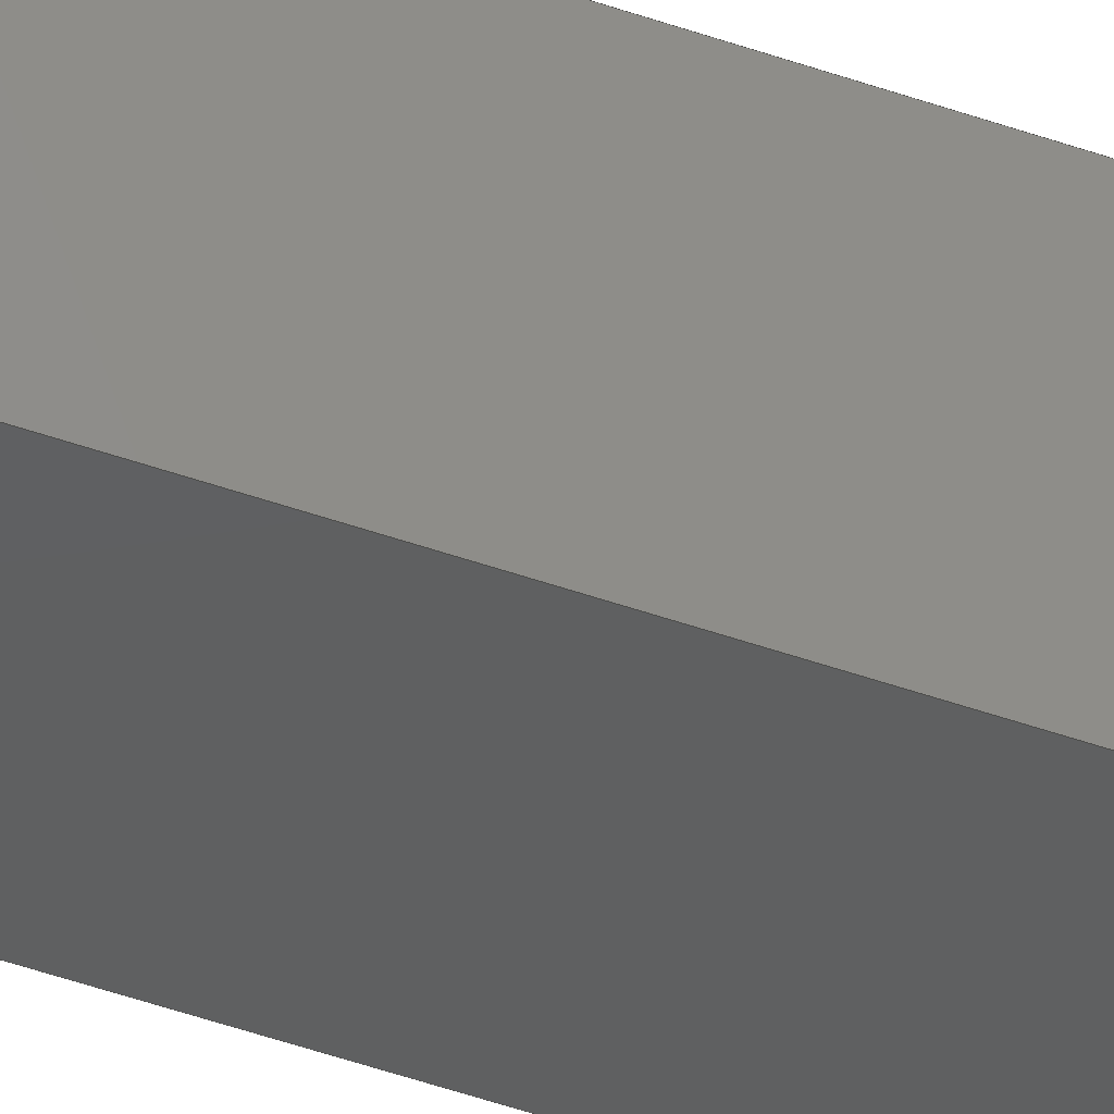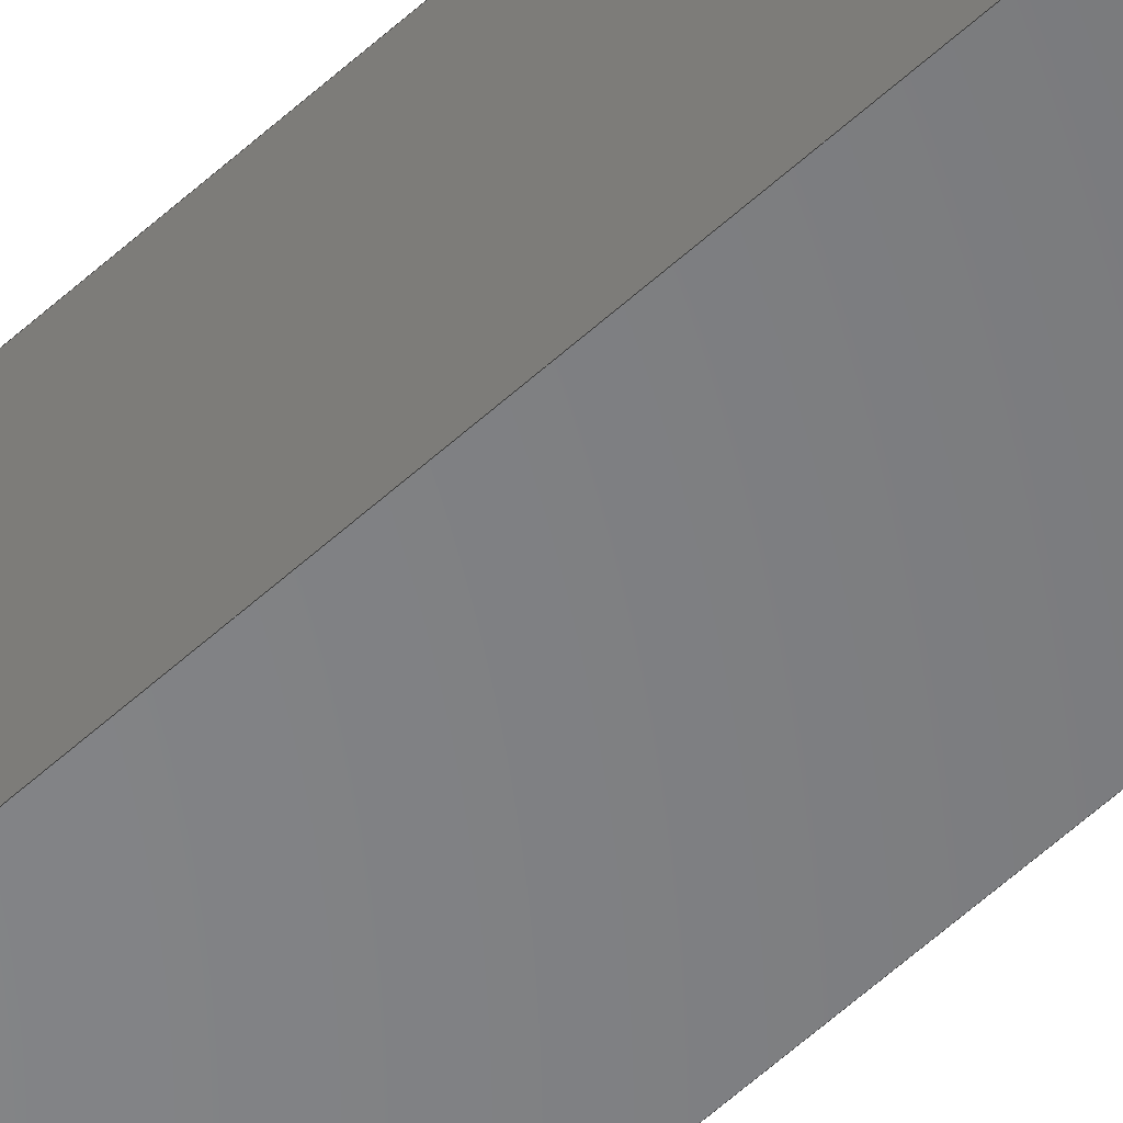
<metadata>
{"format":"step","ext":"stp","renderer":"f3d","projection":"perspective","resolution":1024,"background":"white","views":[{"elev":-39.3,"azim":65.0,"up":"+Z"},{"elev":-52.8,"azim":135.2,"up":"+Z"}]}
</metadata>
<code>
ISO-10303-21;
DATA;
#1 = APPLICATION_PROTOCOL_DEFINITION('international standard',
  'automotive_design',2000,#2);
#2 = APPLICATION_CONTEXT(
  'core data for automotive mechanical design processes');
#3 = SHAPE_DEFINITION_REPRESENTATION(#4,#10);
#4 = PRODUCT_DEFINITION_SHAPE('','',#5);
#5 = PRODUCT_DEFINITION('design','',#6,#9);
#6 = PRODUCT_DEFINITION_FORMATION('','',#7);
#7 = PRODUCT('Open CASCADE STEP translator 7.7 1',
  'Open CASCADE STEP translator 7.7 1','',(#8));
#8 = PRODUCT_CONTEXT('',#2,'mechanical');
#9 = PRODUCT_DEFINITION_CONTEXT('part definition',#2,'design');
#10 = ADVANCED_BREP_SHAPE_REPRESENTATION('',(#11,#15),#333);
#11 = AXIS2_PLACEMENT_3D('',#12,#13,#14);
#12 = CARTESIAN_POINT('',(0,0,0));
#13 = DIRECTION('',(0,0,1));
#14 = DIRECTION('',(1,0,-0));
#15 = MANIFOLD_SOLID_BREP('',#16);
#16 = CLOSED_SHELL('',(#17,#133,#206,#274,#300,#326));
#17 = ADVANCED_FACE('',(#18),#31,.F.);
#18 = FACE_BOUND('',#19,.F.);
#19 = EDGE_LOOP('',(#20,#54,#81,#108));
#20 = ORIENTED_EDGE('',*,*,#21,.F.);
#21 = EDGE_CURVE('',#22,#24,#26,.T.);
#22 = VERTEX_POINT('',#23);
#23 = CARTESIAN_POINT('',(-2850,-3000,3500));
#24 = VERTEX_POINT('',#25);
#25 = CARTESIAN_POINT('',(-2850,-3000,3800));
#26 = SURFACE_CURVE('',#27,(#30,#42),.PCURVE_S1);
#27 = B_SPLINE_CURVE_WITH_KNOTS('',1,(#28,#29),.UNSPECIFIED.,.F.,.F.,(2,
    2),(0,1),.PIECEWISE_BEZIER_KNOTS.);
#28 = CARTESIAN_POINT('',(-2850,-3000,3500));
#29 = CARTESIAN_POINT('',(-2850,-3000,3800));
#30 = PCURVE('',#31,#36);
#31 = B_SPLINE_SURFACE_WITH_KNOTS('',1,1,(
    (#32,#33)
    ,(#34,#35)),.UNSPECIFIED.,.F.,.F.,.F.,(2,2),(2,2),(0,1),(0,1),
  .PIECEWISE_BEZIER_KNOTS.);
#32 = CARTESIAN_POINT('',(-2850,-3000,3500));
#33 = CARTESIAN_POINT('',(-2850,-3000,3800));
#34 = CARTESIAN_POINT('',(-3150,-3000,3500));
#35 = CARTESIAN_POINT('',(-3150,-3000,3800));
#36 = DEFINITIONAL_REPRESENTATION('',(#37),#41);
#37 = LINE('',#38,#39);
#38 = CARTESIAN_POINT('',(0,0));
#39 = VECTOR('',#40,1);
#40 = DIRECTION('',(0,1));
#41 = ( GEOMETRIC_REPRESENTATION_CONTEXT(2) 
PARAMETRIC_REPRESENTATION_CONTEXT() REPRESENTATION_CONTEXT('2D SPACE',''
  ) );
#42 = PCURVE('',#43,#48);
#43 = B_SPLINE_SURFACE_WITH_KNOTS('',1,1,(
    (#44,#45)
    ,(#46,#47)),.UNSPECIFIED.,.F.,.F.,.F.,(2,2),(2,2),(0,1),(0,1),
  .PIECEWISE_BEZIER_KNOTS.);
#44 = CARTESIAN_POINT('',(-2850,-3000,3800));
#45 = CARTESIAN_POINT('',(-2850,3000,3800));
#46 = CARTESIAN_POINT('',(-2850,-3000,3500));
#47 = CARTESIAN_POINT('',(-2850,3000,3500));
#48 = DEFINITIONAL_REPRESENTATION('',(#49),#53);
#49 = LINE('',#50,#51);
#50 = CARTESIAN_POINT('',(1,0));
#51 = VECTOR('',#52,1);
#52 = DIRECTION('',(-1,-0));
#53 = ( GEOMETRIC_REPRESENTATION_CONTEXT(2) 
PARAMETRIC_REPRESENTATION_CONTEXT() REPRESENTATION_CONTEXT('2D SPACE',''
  ) );
#54 = ORIENTED_EDGE('',*,*,#55,.T.);
#55 = EDGE_CURVE('',#22,#56,#58,.T.);
#56 = VERTEX_POINT('',#57);
#57 = CARTESIAN_POINT('',(-3150,-3000,3500));
#58 = SURFACE_CURVE('',#59,(#62,#69),.PCURVE_S1);
#59 = B_SPLINE_CURVE_WITH_KNOTS('',1,(#60,#61),.UNSPECIFIED.,.F.,.F.,(2,
    2),(0,1),.PIECEWISE_BEZIER_KNOTS.);
#60 = CARTESIAN_POINT('',(-2850,-3000,3500));
#61 = CARTESIAN_POINT('',(-3150,-3000,3500));
#62 = PCURVE('',#31,#63);
#63 = DEFINITIONAL_REPRESENTATION('',(#64),#68);
#64 = LINE('',#65,#66);
#65 = CARTESIAN_POINT('',(0,0));
#66 = VECTOR('',#67,1);
#67 = DIRECTION('',(1,0));
#68 = ( GEOMETRIC_REPRESENTATION_CONTEXT(2) 
PARAMETRIC_REPRESENTATION_CONTEXT() REPRESENTATION_CONTEXT('2D SPACE',''
  ) );
#69 = PCURVE('',#70,#75);
#70 = B_SPLINE_SURFACE_WITH_KNOTS('',1,1,(
    (#71,#72)
    ,(#73,#74)),.UNSPECIFIED.,.F.,.F.,.F.,(2,2),(2,2),(0,1),(0,1),
  .PIECEWISE_BEZIER_KNOTS.);
#71 = CARTESIAN_POINT('',(-2850,-3000,3500));
#72 = CARTESIAN_POINT('',(-2850,3000,3500));
#73 = CARTESIAN_POINT('',(-3150,-3000,3500));
#74 = CARTESIAN_POINT('',(-3150,3000,3500));
#75 = DEFINITIONAL_REPRESENTATION('',(#76),#80);
#76 = LINE('',#77,#78);
#77 = CARTESIAN_POINT('',(0,0));
#78 = VECTOR('',#79,1);
#79 = DIRECTION('',(1,0));
#80 = ( GEOMETRIC_REPRESENTATION_CONTEXT(2) 
PARAMETRIC_REPRESENTATION_CONTEXT() REPRESENTATION_CONTEXT('2D SPACE',''
  ) );
#81 = ORIENTED_EDGE('',*,*,#82,.T.);
#82 = EDGE_CURVE('',#56,#83,#85,.T.);
#83 = VERTEX_POINT('',#84);
#84 = CARTESIAN_POINT('',(-3150,-3000,3800));
#85 = SURFACE_CURVE('',#86,(#89,#96),.PCURVE_S1);
#86 = B_SPLINE_CURVE_WITH_KNOTS('',1,(#87,#88),.UNSPECIFIED.,.F.,.F.,(2,
    2),(0,1),.PIECEWISE_BEZIER_KNOTS.);
#87 = CARTESIAN_POINT('',(-3150,-3000,3500));
#88 = CARTESIAN_POINT('',(-3150,-3000,3800));
#89 = PCURVE('',#31,#90);
#90 = DEFINITIONAL_REPRESENTATION('',(#91),#95);
#91 = LINE('',#92,#93);
#92 = CARTESIAN_POINT('',(1,0));
#93 = VECTOR('',#94,1);
#94 = DIRECTION('',(0,1));
#95 = ( GEOMETRIC_REPRESENTATION_CONTEXT(2) 
PARAMETRIC_REPRESENTATION_CONTEXT() REPRESENTATION_CONTEXT('2D SPACE',''
  ) );
#96 = PCURVE('',#97,#102);
#97 = B_SPLINE_SURFACE_WITH_KNOTS('',1,1,(
    (#98,#99)
    ,(#100,#101)),.UNSPECIFIED.,.F.,.F.,.F.,(2,2),(2,2),(0,1),(0,1),
  .PIECEWISE_BEZIER_KNOTS.);
#98 = CARTESIAN_POINT('',(-3150,-3000,3500));
#99 = CARTESIAN_POINT('',(-3150,3000,3500));
#100 = CARTESIAN_POINT('',(-3150,-3000,3800));
#101 = CARTESIAN_POINT('',(-3150,3000,3800));
#102 = DEFINITIONAL_REPRESENTATION('',(#103),#107);
#103 = LINE('',#104,#105);
#104 = CARTESIAN_POINT('',(0,0));
#105 = VECTOR('',#106,1);
#106 = DIRECTION('',(1,0));
#107 = ( GEOMETRIC_REPRESENTATION_CONTEXT(2) 
PARAMETRIC_REPRESENTATION_CONTEXT() REPRESENTATION_CONTEXT('2D SPACE',''
  ) );
#108 = ORIENTED_EDGE('',*,*,#109,.F.);
#109 = EDGE_CURVE('',#24,#83,#110,.T.);
#110 = SURFACE_CURVE('',#111,(#114,#121),.PCURVE_S1);
#111 = B_SPLINE_CURVE_WITH_KNOTS('',1,(#112,#113),.UNSPECIFIED.,.F.,.F.,
  (2,2),(0,1),.PIECEWISE_BEZIER_KNOTS.);
#112 = CARTESIAN_POINT('',(-2850,-3000,3800));
#113 = CARTESIAN_POINT('',(-3150,-3000,3800));
#114 = PCURVE('',#31,#115);
#115 = DEFINITIONAL_REPRESENTATION('',(#116),#120);
#116 = LINE('',#117,#118);
#117 = CARTESIAN_POINT('',(0,1));
#118 = VECTOR('',#119,1);
#119 = DIRECTION('',(1,0));
#120 = ( GEOMETRIC_REPRESENTATION_CONTEXT(2) 
PARAMETRIC_REPRESENTATION_CONTEXT() REPRESENTATION_CONTEXT('2D SPACE',''
  ) );
#121 = PCURVE('',#122,#127);
#122 = B_SPLINE_SURFACE_WITH_KNOTS('',1,1,(
    (#123,#124)
    ,(#125,#126)),.UNSPECIFIED.,.F.,.F.,.F.,(2,2),(2,2),(0,1),(0,1),
  .PIECEWISE_BEZIER_KNOTS.);
#123 = CARTESIAN_POINT('',(-3150,-3000,3800));
#124 = CARTESIAN_POINT('',(-3150,3000,3800));
#125 = CARTESIAN_POINT('',(-2850,-3000,3800));
#126 = CARTESIAN_POINT('',(-2850,3000,3800));
#127 = DEFINITIONAL_REPRESENTATION('',(#128),#132);
#128 = LINE('',#129,#130);
#129 = CARTESIAN_POINT('',(1,0));
#130 = VECTOR('',#131,1);
#131 = DIRECTION('',(-1,-0));
#132 = ( GEOMETRIC_REPRESENTATION_CONTEXT(2) 
PARAMETRIC_REPRESENTATION_CONTEXT() REPRESENTATION_CONTEXT('2D SPACE',''
  ) );
#133 = ADVANCED_FACE('',(#134),#70,.T.);
#134 = FACE_BOUND('',#135,.T.);
#135 = EDGE_LOOP('',(#136,#158,#159,#181));
#136 = ORIENTED_EDGE('',*,*,#137,.F.);
#137 = EDGE_CURVE('',#22,#138,#140,.T.);
#138 = VERTEX_POINT('',#139);
#139 = CARTESIAN_POINT('',(-2850,3000,3500));
#140 = SURFACE_CURVE('',#141,(#144,#151),.PCURVE_S1);
#141 = B_SPLINE_CURVE_WITH_KNOTS('',1,(#142,#143),.UNSPECIFIED.,.F.,.F.,
  (2,2),(0,1),.PIECEWISE_BEZIER_KNOTS.);
#142 = CARTESIAN_POINT('',(-2850,-3000,3500));
#143 = CARTESIAN_POINT('',(-2850,3000,3500));
#144 = PCURVE('',#70,#145);
#145 = DEFINITIONAL_REPRESENTATION('',(#146),#150);
#146 = LINE('',#147,#148);
#147 = CARTESIAN_POINT('',(0,0));
#148 = VECTOR('',#149,1);
#149 = DIRECTION('',(0,1));
#150 = ( GEOMETRIC_REPRESENTATION_CONTEXT(2) 
PARAMETRIC_REPRESENTATION_CONTEXT() REPRESENTATION_CONTEXT('2D SPACE',''
  ) );
#151 = PCURVE('',#43,#152);
#152 = DEFINITIONAL_REPRESENTATION('',(#153),#157);
#153 = LINE('',#154,#155);
#154 = CARTESIAN_POINT('',(1,0));
#155 = VECTOR('',#156,1);
#156 = DIRECTION('',(0,1));
#157 = ( GEOMETRIC_REPRESENTATION_CONTEXT(2) 
PARAMETRIC_REPRESENTATION_CONTEXT() REPRESENTATION_CONTEXT('2D SPACE',''
  ) );
#158 = ORIENTED_EDGE('',*,*,#55,.T.);
#159 = ORIENTED_EDGE('',*,*,#160,.T.);
#160 = EDGE_CURVE('',#56,#161,#163,.T.);
#161 = VERTEX_POINT('',#162);
#162 = CARTESIAN_POINT('',(-3150,3000,3500));
#163 = SURFACE_CURVE('',#164,(#167,#174),.PCURVE_S1);
#164 = B_SPLINE_CURVE_WITH_KNOTS('',1,(#165,#166),.UNSPECIFIED.,.F.,.F.,
  (2,2),(0,1),.PIECEWISE_BEZIER_KNOTS.);
#165 = CARTESIAN_POINT('',(-3150,-3000,3500));
#166 = CARTESIAN_POINT('',(-3150,3000,3500));
#167 = PCURVE('',#70,#168);
#168 = DEFINITIONAL_REPRESENTATION('',(#169),#173);
#169 = LINE('',#170,#171);
#170 = CARTESIAN_POINT('',(1,0));
#171 = VECTOR('',#172,1);
#172 = DIRECTION('',(0,1));
#173 = ( GEOMETRIC_REPRESENTATION_CONTEXT(2) 
PARAMETRIC_REPRESENTATION_CONTEXT() REPRESENTATION_CONTEXT('2D SPACE',''
  ) );
#174 = PCURVE('',#97,#175);
#175 = DEFINITIONAL_REPRESENTATION('',(#176),#180);
#176 = LINE('',#177,#178);
#177 = CARTESIAN_POINT('',(0,0));
#178 = VECTOR('',#179,1);
#179 = DIRECTION('',(0,1));
#180 = ( GEOMETRIC_REPRESENTATION_CONTEXT(2) 
PARAMETRIC_REPRESENTATION_CONTEXT() REPRESENTATION_CONTEXT('2D SPACE',''
  ) );
#181 = ORIENTED_EDGE('',*,*,#182,.F.);
#182 = EDGE_CURVE('',#138,#161,#183,.T.);
#183 = SURFACE_CURVE('',#184,(#187,#194),.PCURVE_S1);
#184 = B_SPLINE_CURVE_WITH_KNOTS('',1,(#185,#186),.UNSPECIFIED.,.F.,.F.,
  (2,2),(0,1),.PIECEWISE_BEZIER_KNOTS.);
#185 = CARTESIAN_POINT('',(-2850,3000,3500));
#186 = CARTESIAN_POINT('',(-3150,3000,3500));
#187 = PCURVE('',#70,#188);
#188 = DEFINITIONAL_REPRESENTATION('',(#189),#193);
#189 = LINE('',#190,#191);
#190 = CARTESIAN_POINT('',(0,1));
#191 = VECTOR('',#192,1);
#192 = DIRECTION('',(1,0));
#193 = ( GEOMETRIC_REPRESENTATION_CONTEXT(2) 
PARAMETRIC_REPRESENTATION_CONTEXT() REPRESENTATION_CONTEXT('2D SPACE',''
  ) );
#194 = PCURVE('',#195,#200);
#195 = B_SPLINE_SURFACE_WITH_KNOTS('',1,1,(
    (#196,#197)
    ,(#198,#199)),.UNSPECIFIED.,.F.,.F.,.F.,(2,2),(2,2),(0,1),(0,1),
  .PIECEWISE_BEZIER_KNOTS.);
#196 = CARTESIAN_POINT('',(-2850,3000,3500));
#197 = CARTESIAN_POINT('',(-2850,3000,3800));
#198 = CARTESIAN_POINT('',(-3150,3000,3500));
#199 = CARTESIAN_POINT('',(-3150,3000,3800));
#200 = DEFINITIONAL_REPRESENTATION('',(#201),#205);
#201 = LINE('',#202,#203);
#202 = CARTESIAN_POINT('',(0,0));
#203 = VECTOR('',#204,1);
#204 = DIRECTION('',(1,0));
#205 = ( GEOMETRIC_REPRESENTATION_CONTEXT(2) 
PARAMETRIC_REPRESENTATION_CONTEXT() REPRESENTATION_CONTEXT('2D SPACE',''
  ) );
#206 = ADVANCED_FACE('',(#207),#195,.T.);
#207 = FACE_BOUND('',#208,.T.);
#208 = EDGE_LOOP('',(#209,#231,#232,#254));
#209 = ORIENTED_EDGE('',*,*,#210,.F.);
#210 = EDGE_CURVE('',#138,#211,#213,.T.);
#211 = VERTEX_POINT('',#212);
#212 = CARTESIAN_POINT('',(-2850,3000,3800));
#213 = SURFACE_CURVE('',#214,(#217,#224),.PCURVE_S1);
#214 = B_SPLINE_CURVE_WITH_KNOTS('',1,(#215,#216),.UNSPECIFIED.,.F.,.F.,
  (2,2),(0,1),.PIECEWISE_BEZIER_KNOTS.);
#215 = CARTESIAN_POINT('',(-2850,3000,3500));
#216 = CARTESIAN_POINT('',(-2850,3000,3800));
#217 = PCURVE('',#195,#218);
#218 = DEFINITIONAL_REPRESENTATION('',(#219),#223);
#219 = LINE('',#220,#221);
#220 = CARTESIAN_POINT('',(0,0));
#221 = VECTOR('',#222,1);
#222 = DIRECTION('',(0,1));
#223 = ( GEOMETRIC_REPRESENTATION_CONTEXT(2) 
PARAMETRIC_REPRESENTATION_CONTEXT() REPRESENTATION_CONTEXT('2D SPACE',''
  ) );
#224 = PCURVE('',#43,#225);
#225 = DEFINITIONAL_REPRESENTATION('',(#226),#230);
#226 = LINE('',#227,#228);
#227 = CARTESIAN_POINT('',(1,1));
#228 = VECTOR('',#229,1);
#229 = DIRECTION('',(-1,-0));
#230 = ( GEOMETRIC_REPRESENTATION_CONTEXT(2) 
PARAMETRIC_REPRESENTATION_CONTEXT() REPRESENTATION_CONTEXT('2D SPACE',''
  ) );
#231 = ORIENTED_EDGE('',*,*,#182,.T.);
#232 = ORIENTED_EDGE('',*,*,#233,.T.);
#233 = EDGE_CURVE('',#161,#234,#236,.T.);
#234 = VERTEX_POINT('',#235);
#235 = CARTESIAN_POINT('',(-3150,3000,3800));
#236 = SURFACE_CURVE('',#237,(#240,#247),.PCURVE_S1);
#237 = B_SPLINE_CURVE_WITH_KNOTS('',1,(#238,#239),.UNSPECIFIED.,.F.,.F.,
  (2,2),(0,1),.PIECEWISE_BEZIER_KNOTS.);
#238 = CARTESIAN_POINT('',(-3150,3000,3500));
#239 = CARTESIAN_POINT('',(-3150,3000,3800));
#240 = PCURVE('',#195,#241);
#241 = DEFINITIONAL_REPRESENTATION('',(#242),#246);
#242 = LINE('',#243,#244);
#243 = CARTESIAN_POINT('',(1,0));
#244 = VECTOR('',#245,1);
#245 = DIRECTION('',(0,1));
#246 = ( GEOMETRIC_REPRESENTATION_CONTEXT(2) 
PARAMETRIC_REPRESENTATION_CONTEXT() REPRESENTATION_CONTEXT('2D SPACE',''
  ) );
#247 = PCURVE('',#97,#248);
#248 = DEFINITIONAL_REPRESENTATION('',(#249),#253);
#249 = LINE('',#250,#251);
#250 = CARTESIAN_POINT('',(0,1));
#251 = VECTOR('',#252,1);
#252 = DIRECTION('',(1,0));
#253 = ( GEOMETRIC_REPRESENTATION_CONTEXT(2) 
PARAMETRIC_REPRESENTATION_CONTEXT() REPRESENTATION_CONTEXT('2D SPACE',''
  ) );
#254 = ORIENTED_EDGE('',*,*,#255,.F.);
#255 = EDGE_CURVE('',#211,#234,#256,.T.);
#256 = SURFACE_CURVE('',#257,(#260,#267),.PCURVE_S1);
#257 = B_SPLINE_CURVE_WITH_KNOTS('',1,(#258,#259),.UNSPECIFIED.,.F.,.F.,
  (2,2),(0,1),.PIECEWISE_BEZIER_KNOTS.);
#258 = CARTESIAN_POINT('',(-2850,3000,3800));
#259 = CARTESIAN_POINT('',(-3150,3000,3800));
#260 = PCURVE('',#195,#261);
#261 = DEFINITIONAL_REPRESENTATION('',(#262),#266);
#262 = LINE('',#263,#264);
#263 = CARTESIAN_POINT('',(0,1));
#264 = VECTOR('',#265,1);
#265 = DIRECTION('',(1,0));
#266 = ( GEOMETRIC_REPRESENTATION_CONTEXT(2) 
PARAMETRIC_REPRESENTATION_CONTEXT() REPRESENTATION_CONTEXT('2D SPACE',''
  ) );
#267 = PCURVE('',#122,#268);
#268 = DEFINITIONAL_REPRESENTATION('',(#269),#273);
#269 = LINE('',#270,#271);
#270 = CARTESIAN_POINT('',(1,1));
#271 = VECTOR('',#272,1);
#272 = DIRECTION('',(-1,-0));
#273 = ( GEOMETRIC_REPRESENTATION_CONTEXT(2) 
PARAMETRIC_REPRESENTATION_CONTEXT() REPRESENTATION_CONTEXT('2D SPACE',''
  ) );
#274 = ADVANCED_FACE('',(#275),#97,.T.);
#275 = FACE_BOUND('',#276,.T.);
#276 = EDGE_LOOP('',(#277,#278,#279,#299));
#277 = ORIENTED_EDGE('',*,*,#160,.F.);
#278 = ORIENTED_EDGE('',*,*,#82,.T.);
#279 = ORIENTED_EDGE('',*,*,#280,.T.);
#280 = EDGE_CURVE('',#83,#234,#281,.T.);
#281 = SURFACE_CURVE('',#282,(#285,#292),.PCURVE_S1);
#282 = B_SPLINE_CURVE_WITH_KNOTS('',1,(#283,#284),.UNSPECIFIED.,.F.,.F.,
  (2,2),(0,1),.PIECEWISE_BEZIER_KNOTS.);
#283 = CARTESIAN_POINT('',(-3150,-3000,3800));
#284 = CARTESIAN_POINT('',(-3150,3000,3800));
#285 = PCURVE('',#97,#286);
#286 = DEFINITIONAL_REPRESENTATION('',(#287),#291);
#287 = LINE('',#288,#289);
#288 = CARTESIAN_POINT('',(1,0));
#289 = VECTOR('',#290,1);
#290 = DIRECTION('',(0,1));
#291 = ( GEOMETRIC_REPRESENTATION_CONTEXT(2) 
PARAMETRIC_REPRESENTATION_CONTEXT() REPRESENTATION_CONTEXT('2D SPACE',''
  ) );
#292 = PCURVE('',#122,#293);
#293 = DEFINITIONAL_REPRESENTATION('',(#294),#298);
#294 = LINE('',#295,#296);
#295 = CARTESIAN_POINT('',(0,0));
#296 = VECTOR('',#297,1);
#297 = DIRECTION('',(0,1));
#298 = ( GEOMETRIC_REPRESENTATION_CONTEXT(2) 
PARAMETRIC_REPRESENTATION_CONTEXT() REPRESENTATION_CONTEXT('2D SPACE',''
  ) );
#299 = ORIENTED_EDGE('',*,*,#233,.F.);
#300 = ADVANCED_FACE('',(#301),#122,.T.);
#301 = FACE_BOUND('',#302,.T.);
#302 = EDGE_LOOP('',(#303,#304,#305,#325));
#303 = ORIENTED_EDGE('',*,*,#280,.F.);
#304 = ORIENTED_EDGE('',*,*,#109,.F.);
#305 = ORIENTED_EDGE('',*,*,#306,.T.);
#306 = EDGE_CURVE('',#24,#211,#307,.T.);
#307 = SURFACE_CURVE('',#308,(#311,#318),.PCURVE_S1);
#308 = B_SPLINE_CURVE_WITH_KNOTS('',1,(#309,#310),.UNSPECIFIED.,.F.,.F.,
  (2,2),(0,1),.PIECEWISE_BEZIER_KNOTS.);
#309 = CARTESIAN_POINT('',(-2850,-3000,3800));
#310 = CARTESIAN_POINT('',(-2850,3000,3800));
#311 = PCURVE('',#122,#312);
#312 = DEFINITIONAL_REPRESENTATION('',(#313),#317);
#313 = LINE('',#314,#315);
#314 = CARTESIAN_POINT('',(1,0));
#315 = VECTOR('',#316,1);
#316 = DIRECTION('',(0,1));
#317 = ( GEOMETRIC_REPRESENTATION_CONTEXT(2) 
PARAMETRIC_REPRESENTATION_CONTEXT() REPRESENTATION_CONTEXT('2D SPACE',''
  ) );
#318 = PCURVE('',#43,#319);
#319 = DEFINITIONAL_REPRESENTATION('',(#320),#324);
#320 = LINE('',#321,#322);
#321 = CARTESIAN_POINT('',(0,0));
#322 = VECTOR('',#323,1);
#323 = DIRECTION('',(0,1));
#324 = ( GEOMETRIC_REPRESENTATION_CONTEXT(2) 
PARAMETRIC_REPRESENTATION_CONTEXT() REPRESENTATION_CONTEXT('2D SPACE',''
  ) );
#325 = ORIENTED_EDGE('',*,*,#255,.T.);
#326 = ADVANCED_FACE('',(#327),#43,.T.);
#327 = FACE_BOUND('',#328,.T.);
#328 = EDGE_LOOP('',(#329,#330,#331,#332));
#329 = ORIENTED_EDGE('',*,*,#306,.F.);
#330 = ORIENTED_EDGE('',*,*,#21,.F.);
#331 = ORIENTED_EDGE('',*,*,#137,.T.);
#332 = ORIENTED_EDGE('',*,*,#210,.T.);
#333 = ( GEOMETRIC_REPRESENTATION_CONTEXT(3) 
GLOBAL_UNCERTAINTY_ASSIGNED_CONTEXT((#337)) GLOBAL_UNIT_ASSIGNED_CONTEXT
((#334,#335,#336)) REPRESENTATION_CONTEXT('Context #1',
  '3D Context with UNIT and UNCERTAINTY') );
#334 = ( LENGTH_UNIT() NAMED_UNIT(*) SI_UNIT(.MILLI.,.METRE.) );
#335 = ( NAMED_UNIT(*) PLANE_ANGLE_UNIT() SI_UNIT($,.RADIAN.) );
#336 = ( NAMED_UNIT(*) SI_UNIT($,.STERADIAN.) SOLID_ANGLE_UNIT() );
#337 = UNCERTAINTY_MEASURE_WITH_UNIT(LENGTH_MEASURE(1e-07),#334,
  'distance_accuracy_value','confusion accuracy');
#338 = PRODUCT_RELATED_PRODUCT_CATEGORY('part',$,(#7));
ENDSEC;
END-ISO-10303-21;

</code>
